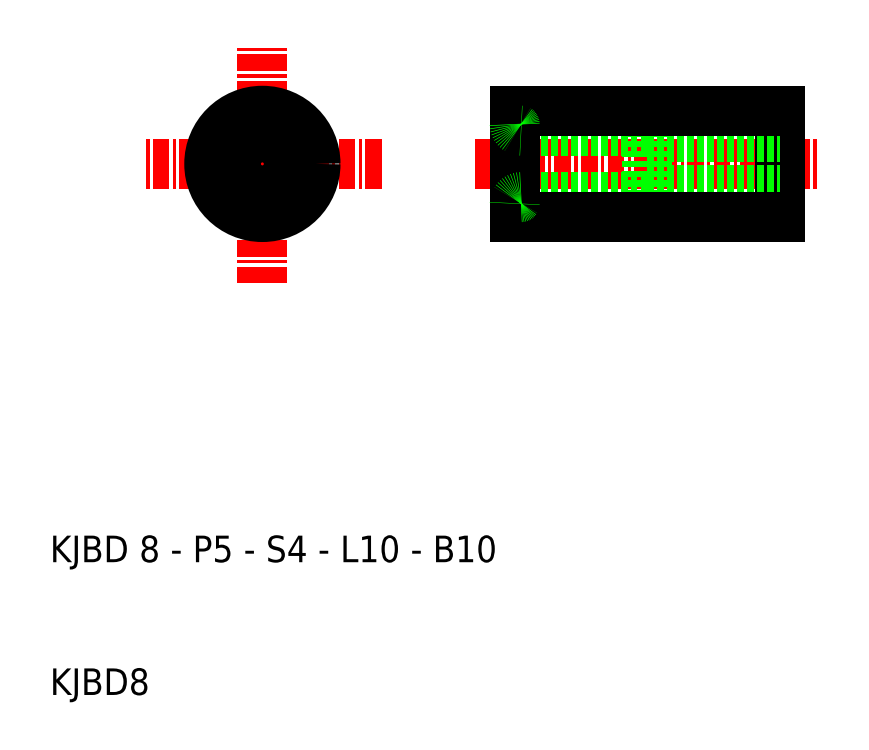
<metadata>
{"format":"dxf","ext":"dxf","renderer":"ezdxf+matplotlib","layout":"modelspace","background":"white","min_lineweight":24,"dpi":150}
</metadata>
<code>
0
SECTION
2
ENTITIES
0
LINE
8
CENTER
10
26
20
41
30
0
11
26
21
59
31
0
0
LINE
8
0
10
45
20
54
30
0
11
45
21
54
31
0
0
LINE
8
0
10
65
20
50
30
0
11
65
21
54
31
0
0
TEXT
8
0
10
10
20
10
30
0
40
2
1
KJBD8
0
TEXT
8
0
10
10
20
20
30
0
40
2
1
KJBD 8 - P5 - S4 - L10 - B10
0
LINE
8
CENTER
10
35
20
50
30
0
11
17
21
50
31
0
0
LINE
8
CENTER
10
42
20
50
30
0
11
68
21
50
31
0
0
LINE
8
0
10
45
20
46
30
0
11
45
21
46
31
0
0
LINE
8
0
10
65
20
50
30
0
11
65
21
46
31
0
0
LINE
8
0
10
55
20
47.5
30
0
11
45.5
21
47.5
31
0
0
LINE
8
0
10
55
20
52.5
30
0
11
45.5
21
52.5
31
0
0
LINE
8
0
10
55
20
47.5
30
0
11
55
21
50
31
0
0
LINE
8
0
10
55
20
48
30
0
11
65
21
48
31
0
0
LINE
8
0
10
55
20
52
30
0
11
65
21
52
31
0
0
LINE
8
0
10
55
20
52.5
30
0
11
55
21
50
31
0
0
LINE
8
0
10
65
20
54
30
0
11
45
21
54
31
0
0
CIRCLE
8
0
10
26
20
50
30
0
40
4
0
CIRCLE
8
0
10
26
20
50
30
0
40
2.5
0
CIRCLE
8
0
10
26
20
50
30
0
40
2
0
LINE
8
0
10
45
20
46
30
0
11
65
21
46
31
0
0
LINE
8
0
10
45
20
54
30
0
11
45
21
46
31
0
0
ARC
8
0
10
45.5
20
53
30
0
40
0.5
50
180
51
270
0
ARC
8
0
10
45.5
20
47
30
0
40
0.5
50
90
51
180
0
ENDSEC
0
EOF

</code>
